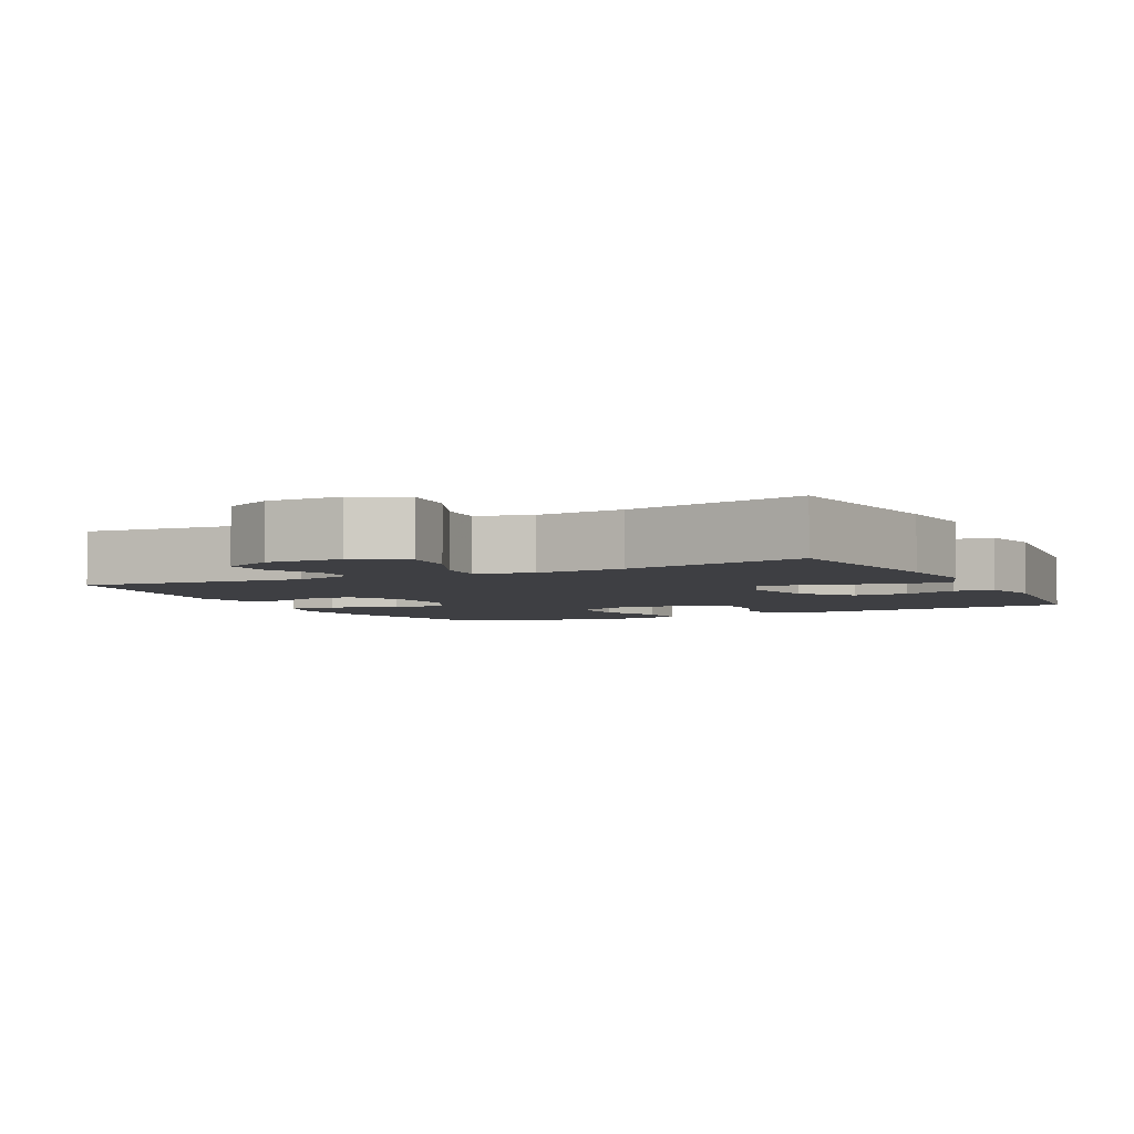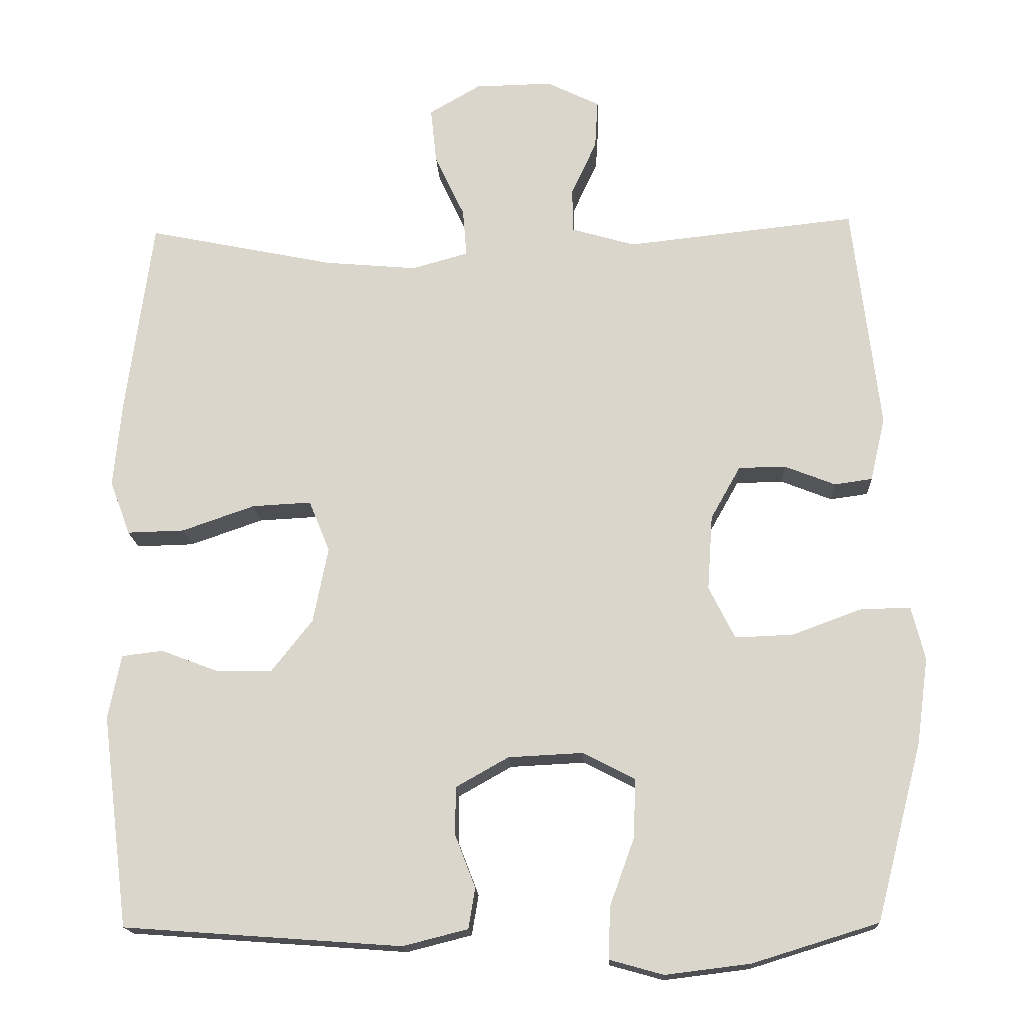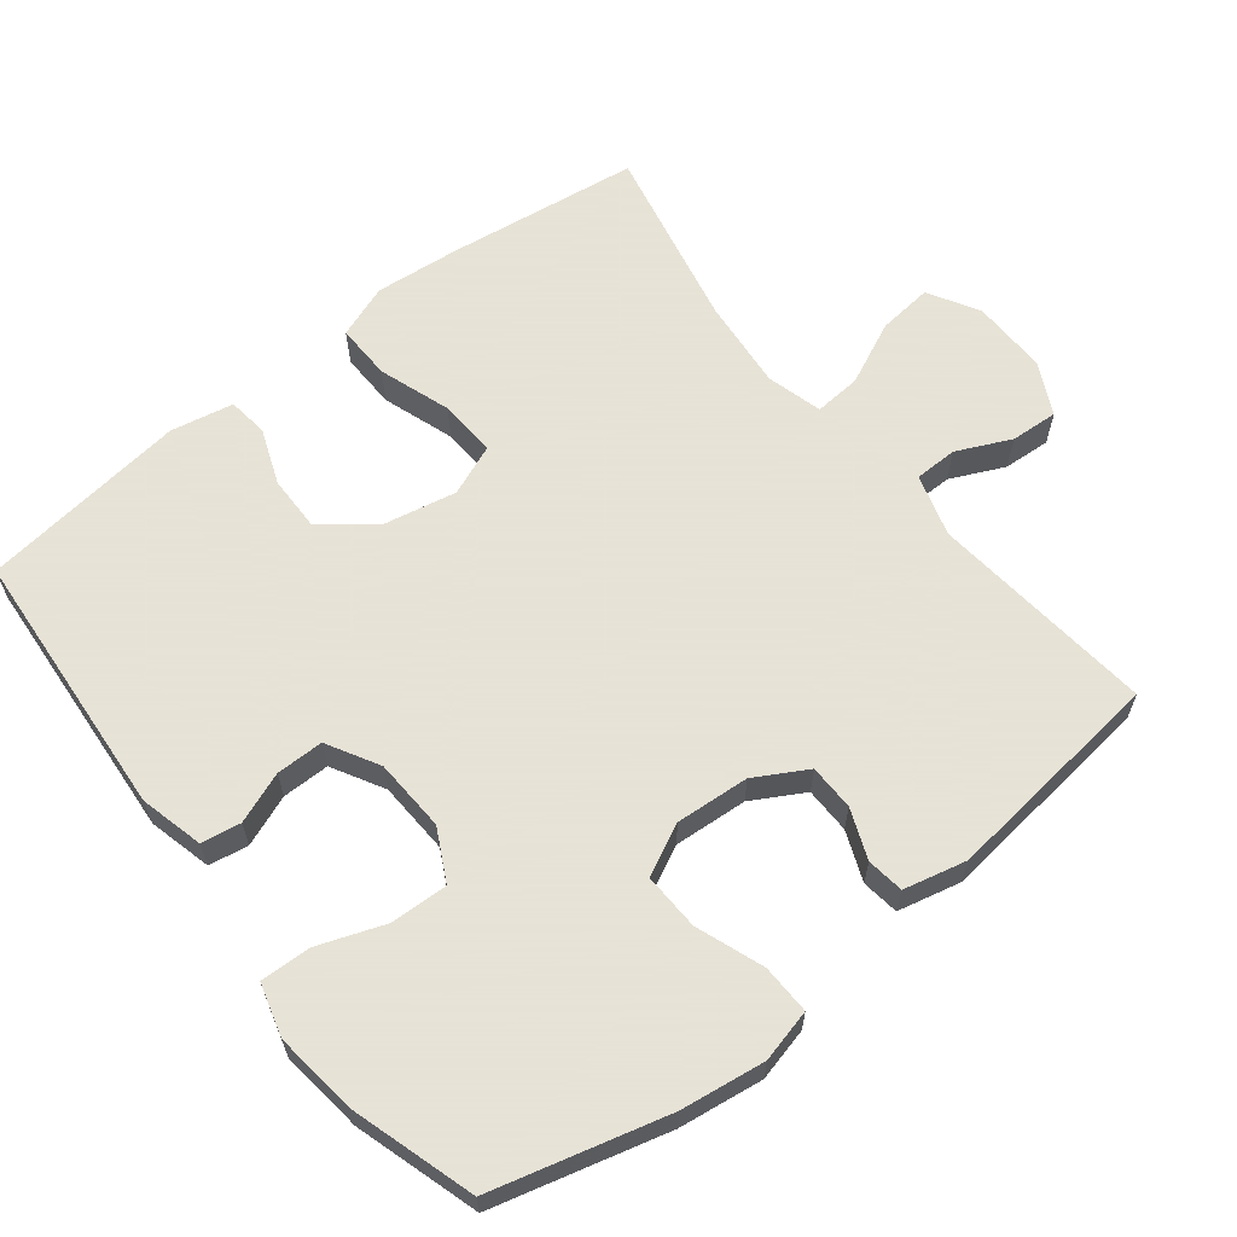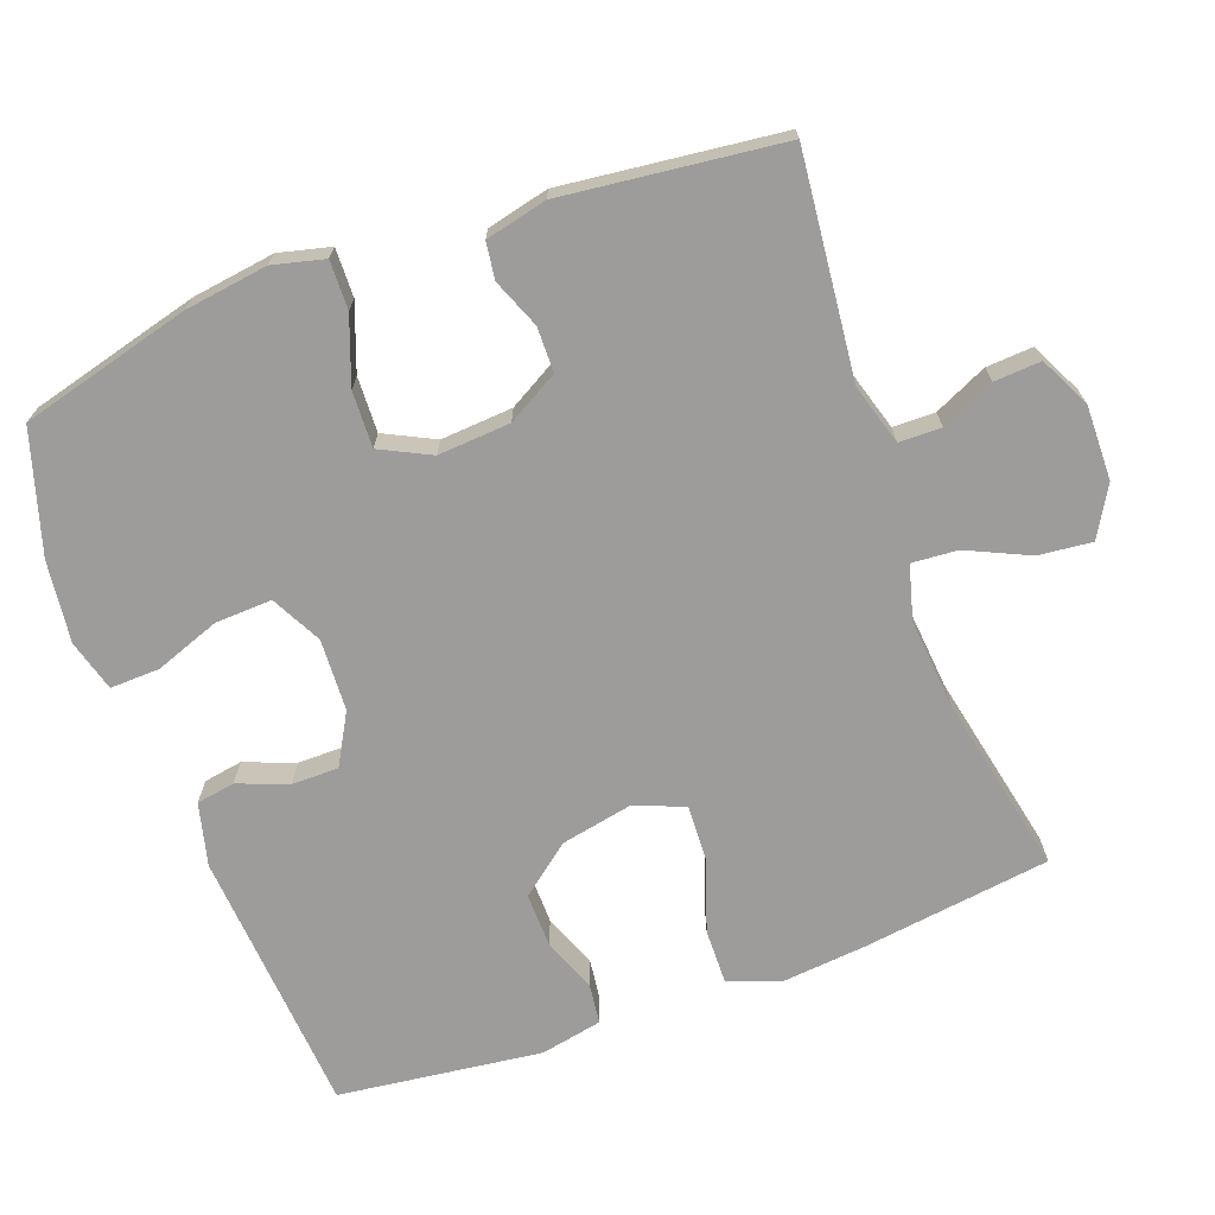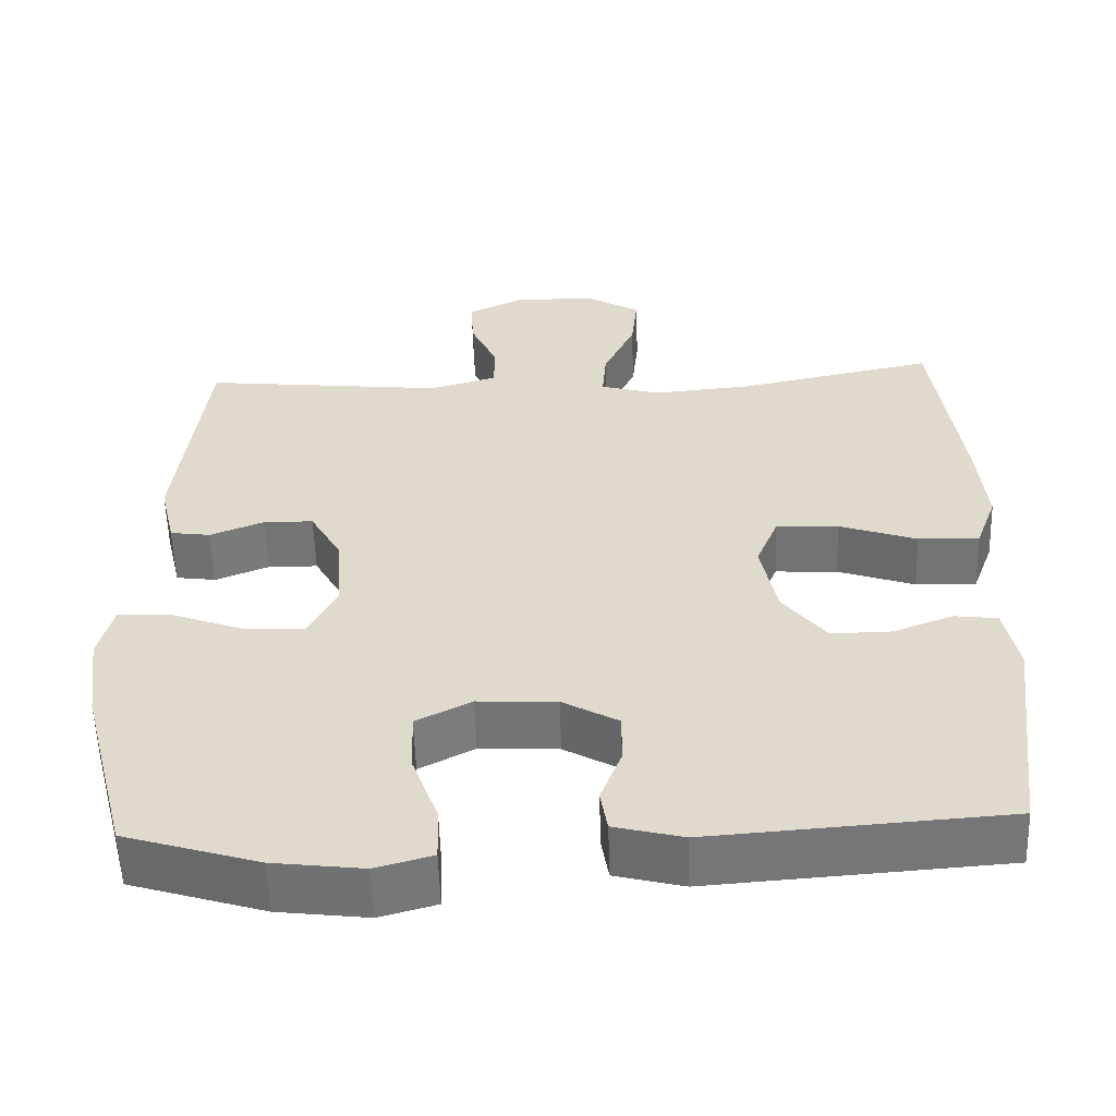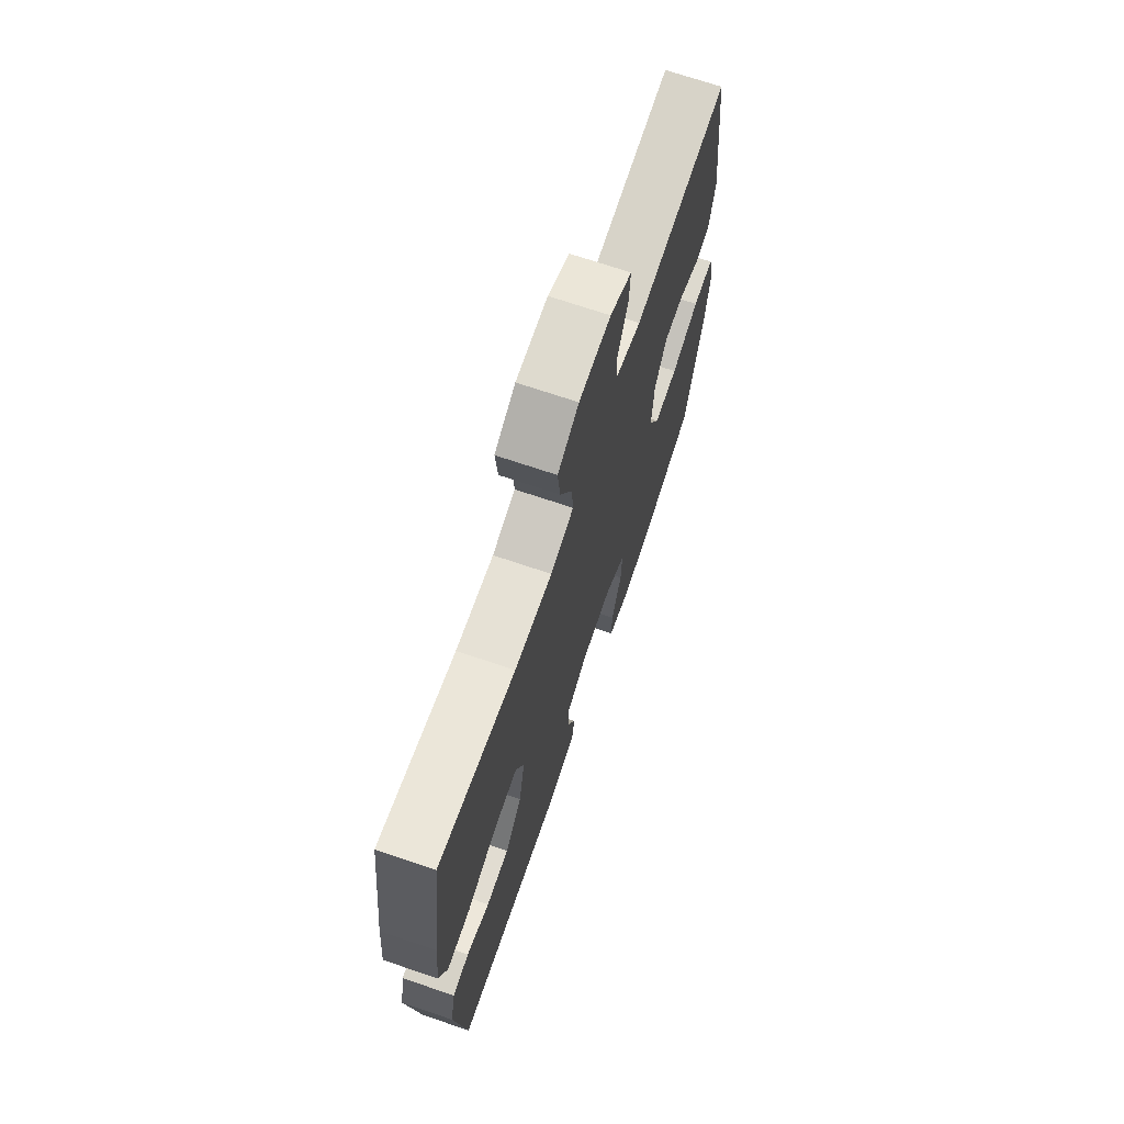
<metadata>
{"format":"obj","ext":"obj","renderer":"f3d","projection":"perspective","resolution":1024,"background":"white","views":[{"elev":-4.2,"azim":27.0,"up":"+Y"},{"elev":-16.8,"azim":-177.1,"up":"+Z"},{"elev":62.8,"azim":-128.1,"up":"+Y"},{"elev":-70.2,"azim":-69.7,"up":"+Y"},{"elev":-56.4,"azim":1.8,"up":"+Z"},{"elev":70.1,"azim":108.8,"up":"+Z"}]}
</metadata>
<code>
v 0.5 0.07 -0.5
v 0.127 0.07 -0.527
v 0.04 0.07 -0.505
v 0.031 0.07 -0.451
v 0.058 0.07 -0.381
v 0.058 0.07 -0.316
v -0.013 0.07 -0.276
v -0.113 0.07 -0.271
v -0.183 0.07 -0.307
v -0.18 0.07 -0.386
v -0.147 0.07 -0.477
v -0.145 0.07 -0.546
v -0.217 0.07 -0.566
v -0.331 0.07 -0.552
v -0.5 0.07 -0.5
v -0.562 0.07 -0.263
v -0.578 0.07 -0.147
v -0.56 0.07 -0.075
v -0.492 0.07 -0.077
v -0.4 0.07 -0.111
v -0.322 0.07 -0.114
v -0.287 0.07 -0.044
v -0.294 0.07 0.057
v -0.334 0.07 0.128
v -0.397 0.07 0.129
v -0.465 0.07 0.102
v -0.516 0.07 0.109
v -0.536 0.07 0.195
v -0.5 0.07 0.5
v -0.191 0.07 0.467
v -0.106 0.07 0.492
v -0.105 0.07 0.551
v -0.139 0.07 0.625
v -0.143 0.07 0.69
v -0.072 0.07 0.725
v 0.032 0.07 0.723
v 0.101 0.07 0.683
v 0.093 0.07 0.608
v 0.053 0.07 0.522
v 0.048 0.07 0.458
v 0.124 0.07 0.437
v 0.248 0.07 0.448
v 0.5 0.07 0.5
v 0.535 0.07 0.237
v 0.546 0.07 0.12
v 0.519 0.07 0.047
v 0.442 0.07 0.049
v 0.344 0.07 0.083
v 0.265 0.07 0.087
v 0.237 0.07 0.018
v 0.257 0.07 -0.083
v 0.312 0.07 -0.153
v 0.388 0.07 -0.152
v 0.464 0.07 -0.123
v 0.519 0.07 -0.13
v 0.536 0.07 -0.216
v 0.5 0 -0.5
v 0.127 0 -0.527
v 0.04 0 -0.505
v 0.031 0 -0.451
v 0.058 0 -0.381
v 0.058 0 -0.316
v -0.013 0 -0.276
v -0.113 0 -0.271
v -0.183 0 -0.307
v -0.18 0 -0.386
v -0.147 0 -0.477
v -0.145 0 -0.546
v -0.217 0 -0.566
v -0.331 0 -0.552
v -0.5 0 -0.5
v -0.562 0 -0.263
v -0.578 0 -0.147
v -0.56 0 -0.075
v -0.492 0 -0.077
v -0.4 0 -0.111
v -0.322 0 -0.114
v -0.287 0 -0.044
v -0.294 0 0.057
v -0.334 0 0.128
v -0.397 0 0.129
v -0.465 0 0.102
v -0.516 0 0.109
v -0.536 0 0.195
v -0.5 0 0.5
v -0.191 0 0.467
v -0.106 0 0.492
v -0.105 0 0.551
v -0.139 0 0.625
v -0.143 0 0.69
v -0.072 0 0.725
v 0.032 0 0.723
v 0.101 0 0.683
v 0.093 0 0.608
v 0.053 0 0.522
v 0.048 0 0.458
v 0.124 0 0.437
v 0.248 0 0.448
v 0.5 0 0.5
v 0.535 0 0.237
v 0.546 0 0.12
v 0.519 0 0.047
v 0.442 0 0.049
v 0.344 0 0.083
v 0.265 0 0.087
v 0.237 0 0.018
v 0.257 0 -0.083
v 0.312 0 -0.153
v 0.388 0 -0.152
v 0.464 0 -0.123
v 0.519 0 -0.13
v 0.536 0 -0.216
f 3 4 5
f 2 3 5
f 1 2 5
f 56 1 5
f 55 56 5
f 54 55 5
f 53 54 5
f 52 53 5 6
f 51 52 6 7
f 50 51 7 8
f 49 50 8 9
f 46 47 48
f 45 46 48
f 44 45 48
f 43 44 48
f 42 43 48
f 41 42 48 49
f 40 41 49 9
f 37 38 39
f 36 37 39
f 35 36 39
f 34 35 39
f 33 34 39
f 32 33 39
f 31 32 39 40
f 30 31 40 9
f 28 29 30
f 27 28 30
f 26 27 30
f 25 26 30
f 24 25 30
f 23 24 30
f 22 23 30 9
f 18 19 20
f 17 18 20
f 16 17 20
f 15 16 20
f 14 15 20
f 13 14 20
f 12 13 20
f 11 12 20
f 10 11 20
f 10 20 21
f 9 10 21 22
f 61 60 59
f 61 59 58
f 61 58 57
f 61 57 112
f 61 112 111
f 61 111 110
f 61 110 109
f 62 61 109 108
f 63 62 108 107
f 64 63 107 106
f 65 64 106 105
f 104 103 102
f 104 102 101
f 104 101 100
f 104 100 99
f 104 99 98
f 105 104 98 97
f 65 105 97 96
f 95 94 93
f 95 93 92
f 95 92 91
f 95 91 90
f 95 90 89
f 95 89 88
f 96 95 88 87
f 65 96 87 86
f 86 85 84
f 86 84 83
f 86 83 82
f 86 82 81
f 86 81 80
f 86 80 79
f 65 86 79 78
f 76 75 74
f 76 74 73
f 76 73 72
f 76 72 71
f 76 71 70
f 76 70 69
f 76 69 68
f 76 68 67
f 76 67 66
f 77 76 66
f 78 77 66 65
f 1 57 58 2
f 2 58 59 3
f 3 59 60 4
f 4 60 61 5
f 5 61 62 6
f 6 62 63 7
f 7 63 64 8
f 8 64 65 9
f 9 65 66 10
f 10 66 67 11
f 11 67 68 12
f 12 68 69 13
f 13 69 70 14
f 14 70 71 15
f 15 71 72 16
f 16 72 73 17
f 17 73 74 18
f 18 74 75 19
f 19 75 76 20
f 20 76 77 21
f 21 77 78 22
f 22 78 79 23
f 23 79 80 24
f 24 80 81 25
f 25 81 82 26
f 26 82 83 27
f 27 83 84 28
f 28 84 85 29
f 29 85 86 30
f 30 86 87 31
f 31 87 88 32
f 32 88 89 33
f 33 89 90 34
f 34 90 91 35
f 35 91 92 36
f 36 92 93 37
f 37 93 94 38
f 38 94 95 39
f 39 95 96 40
f 40 96 97 41
f 41 97 98 42
f 42 98 99 43
f 43 99 100 44
f 44 100 101 45
f 45 101 102 46
f 46 102 103 47
f 47 103 104 48
f 48 104 105 49
f 49 105 106 50
f 50 106 107 51
f 51 107 108 52
f 52 108 109 53
f 53 109 110 54
f 54 110 111 55
f 55 111 112 56
f 56 112 57 1

</code>
